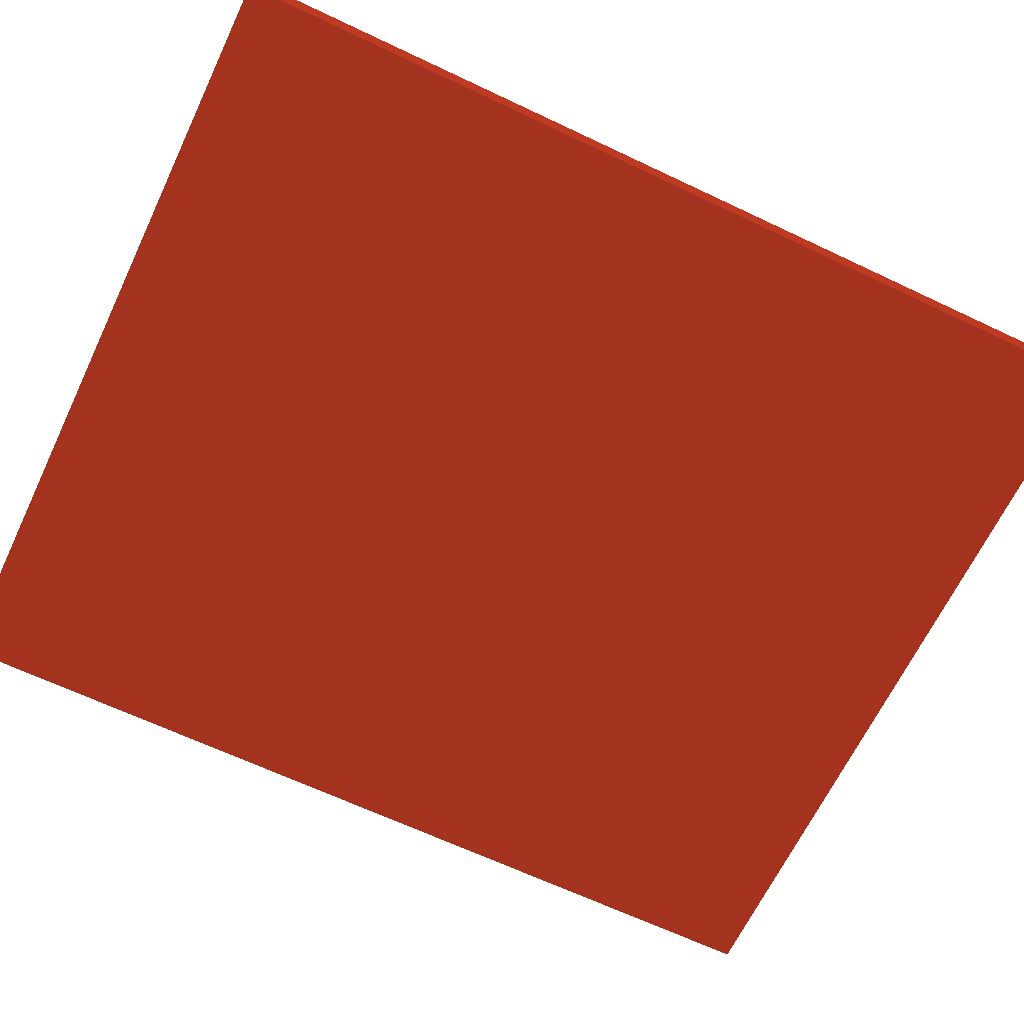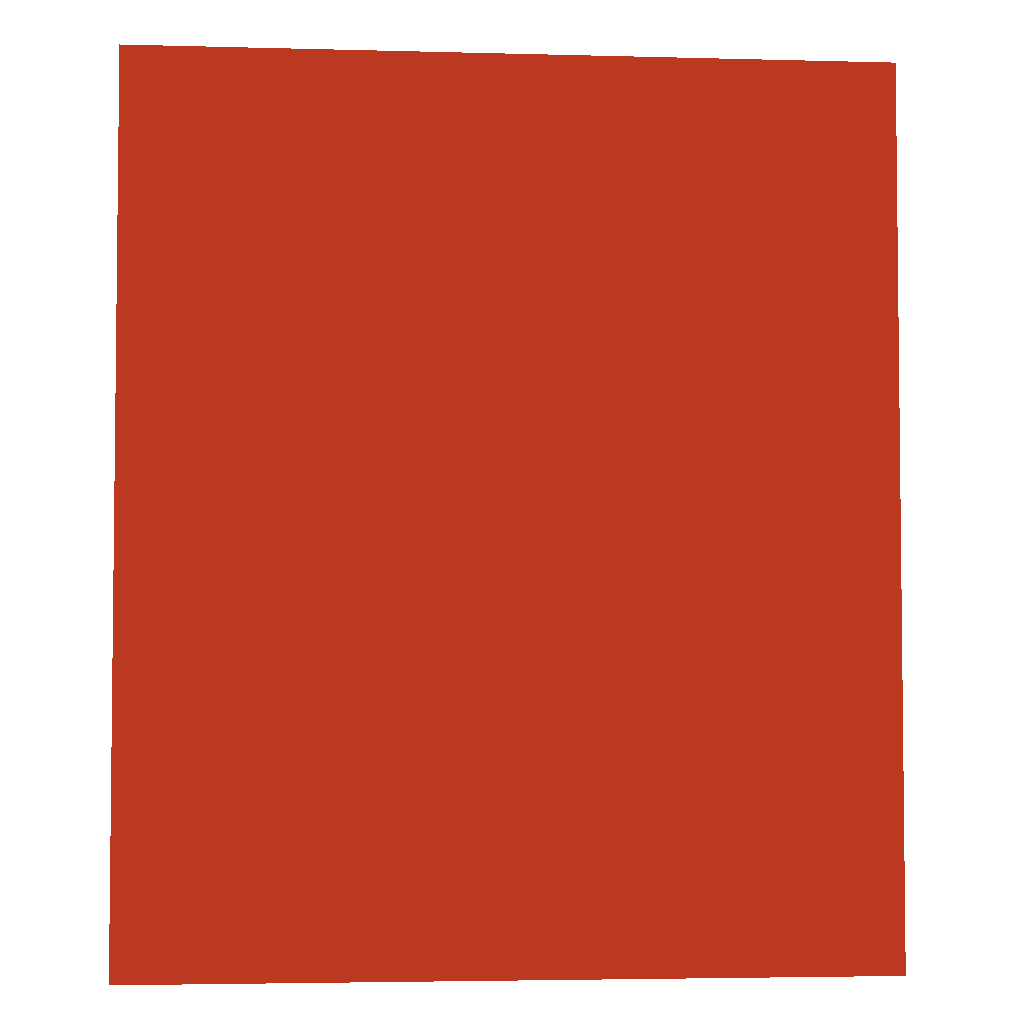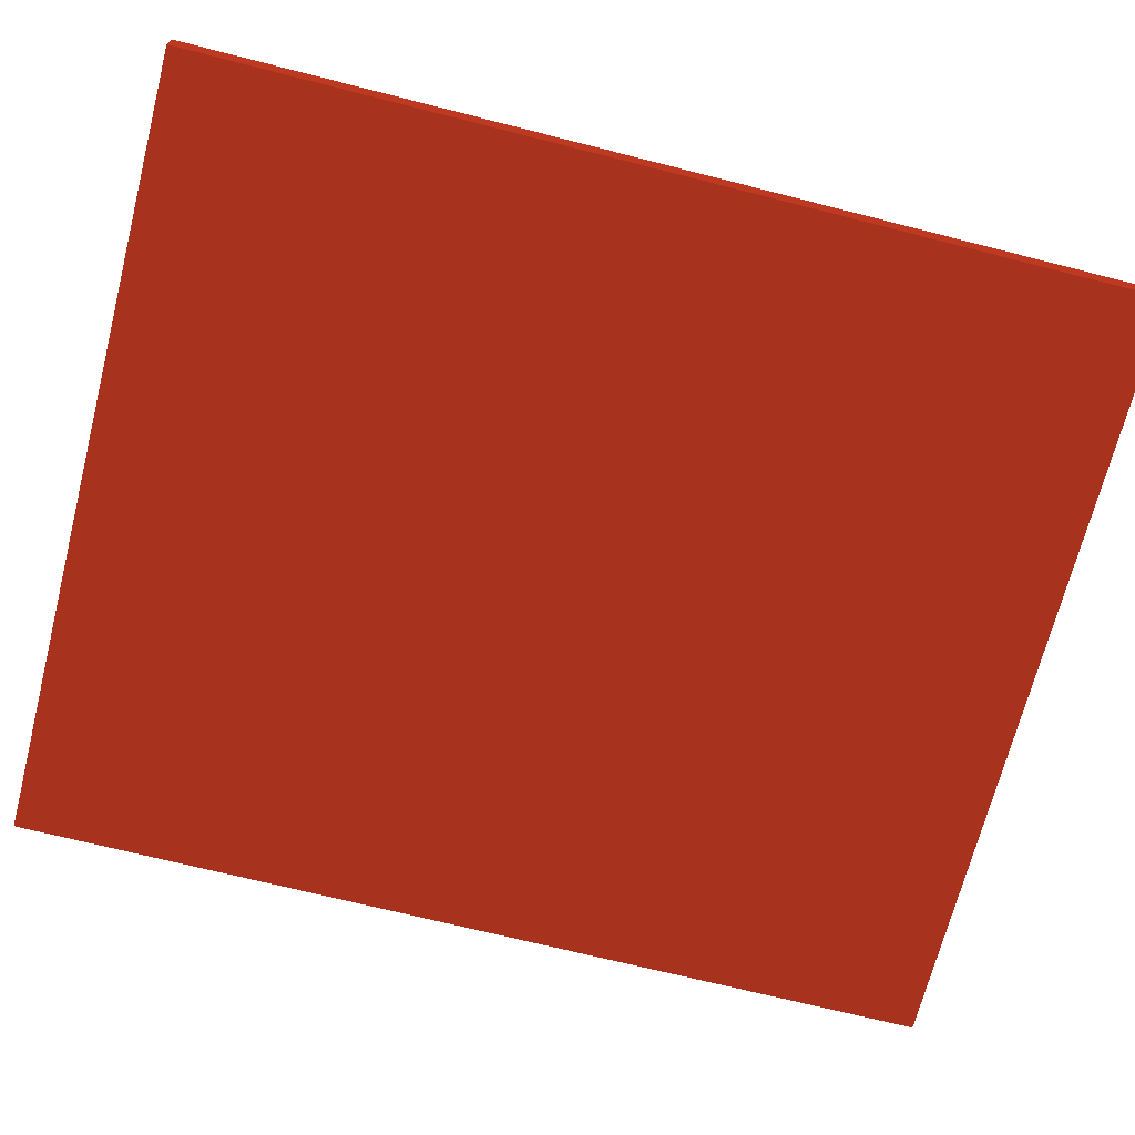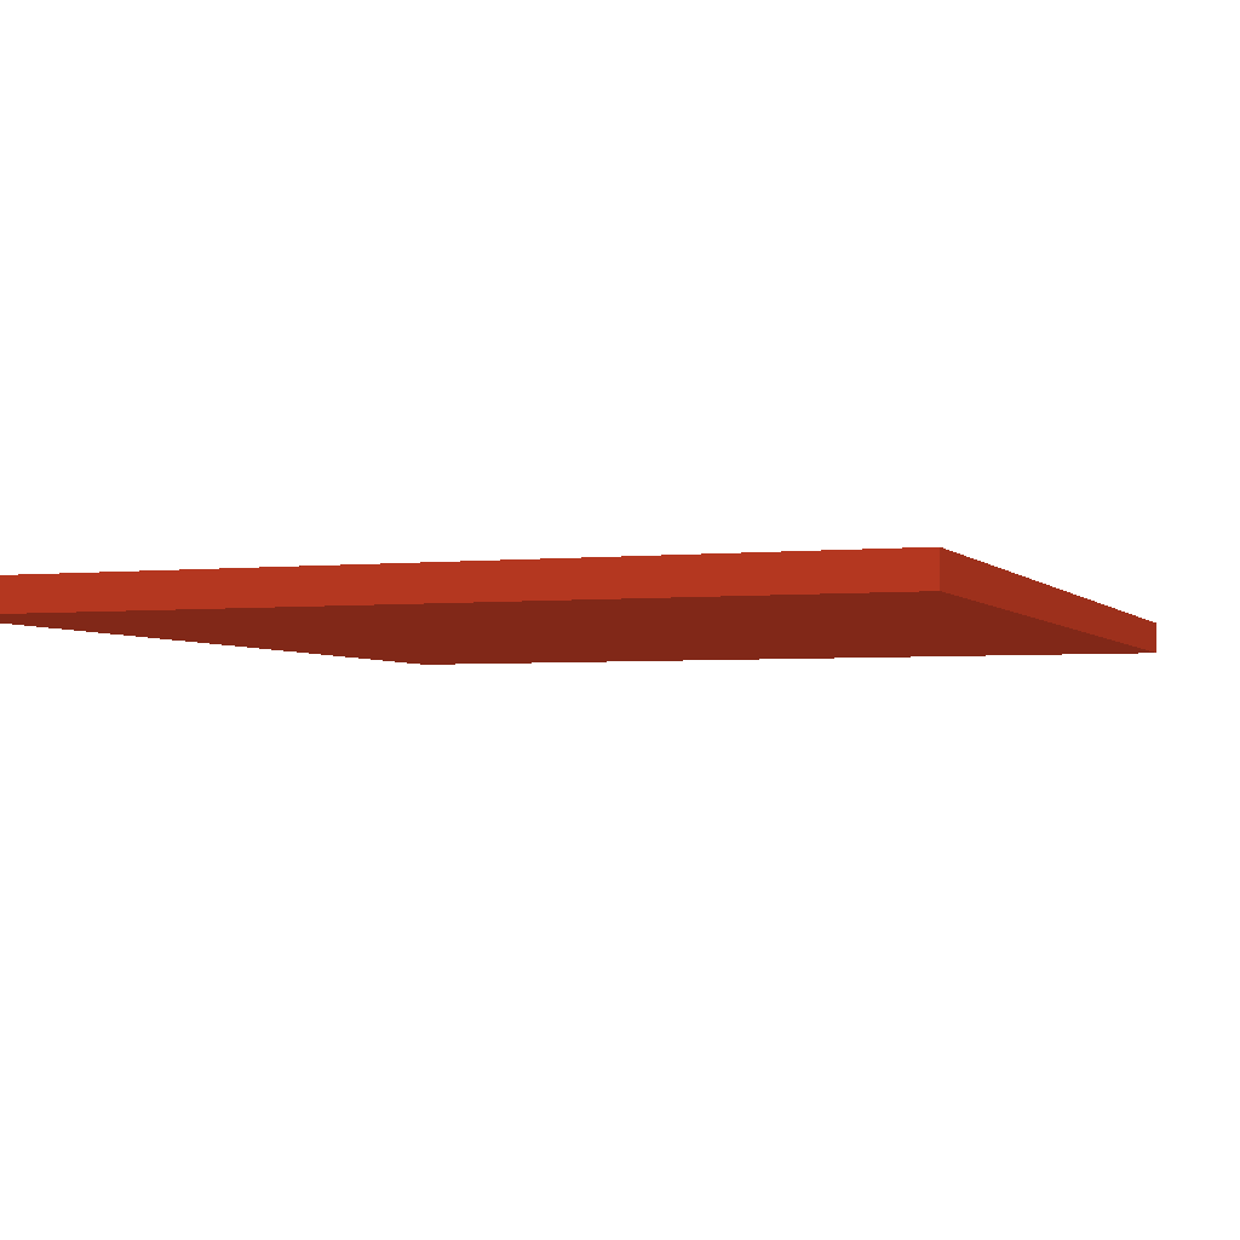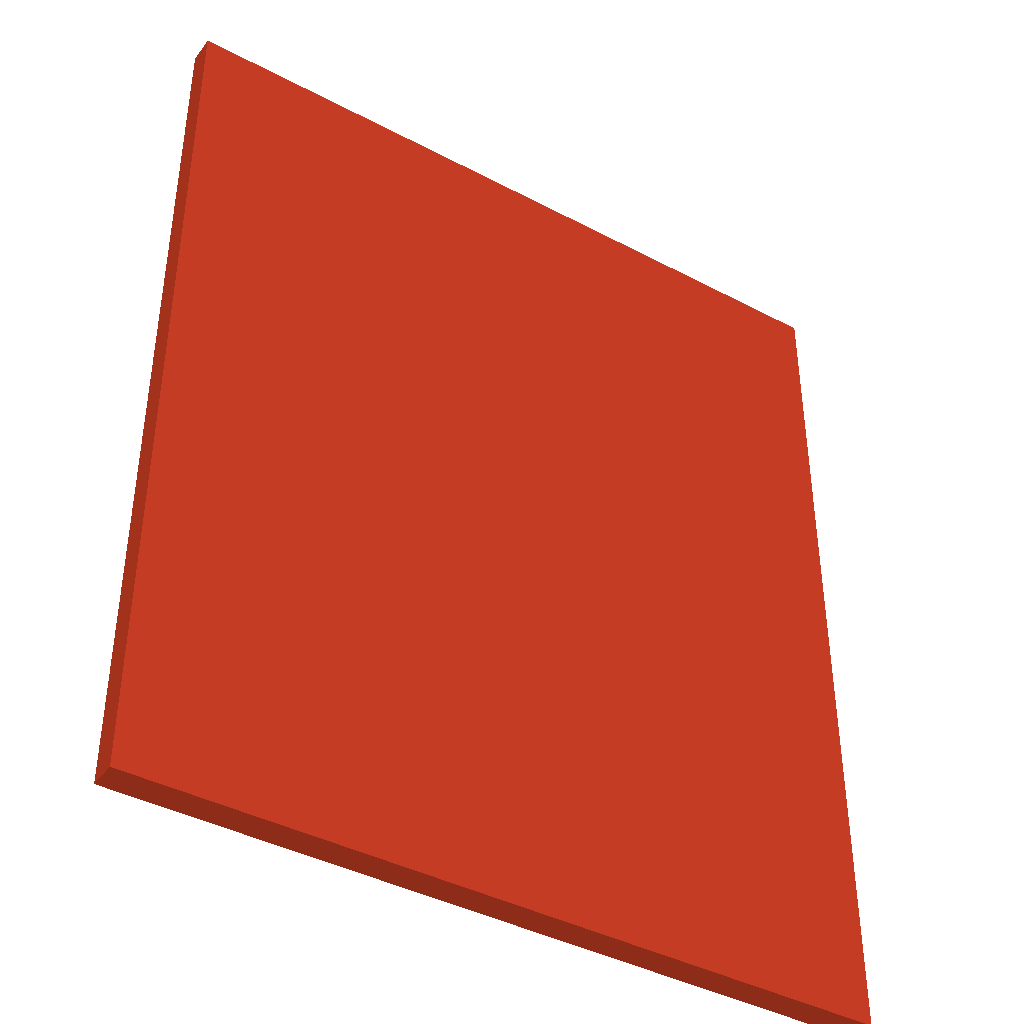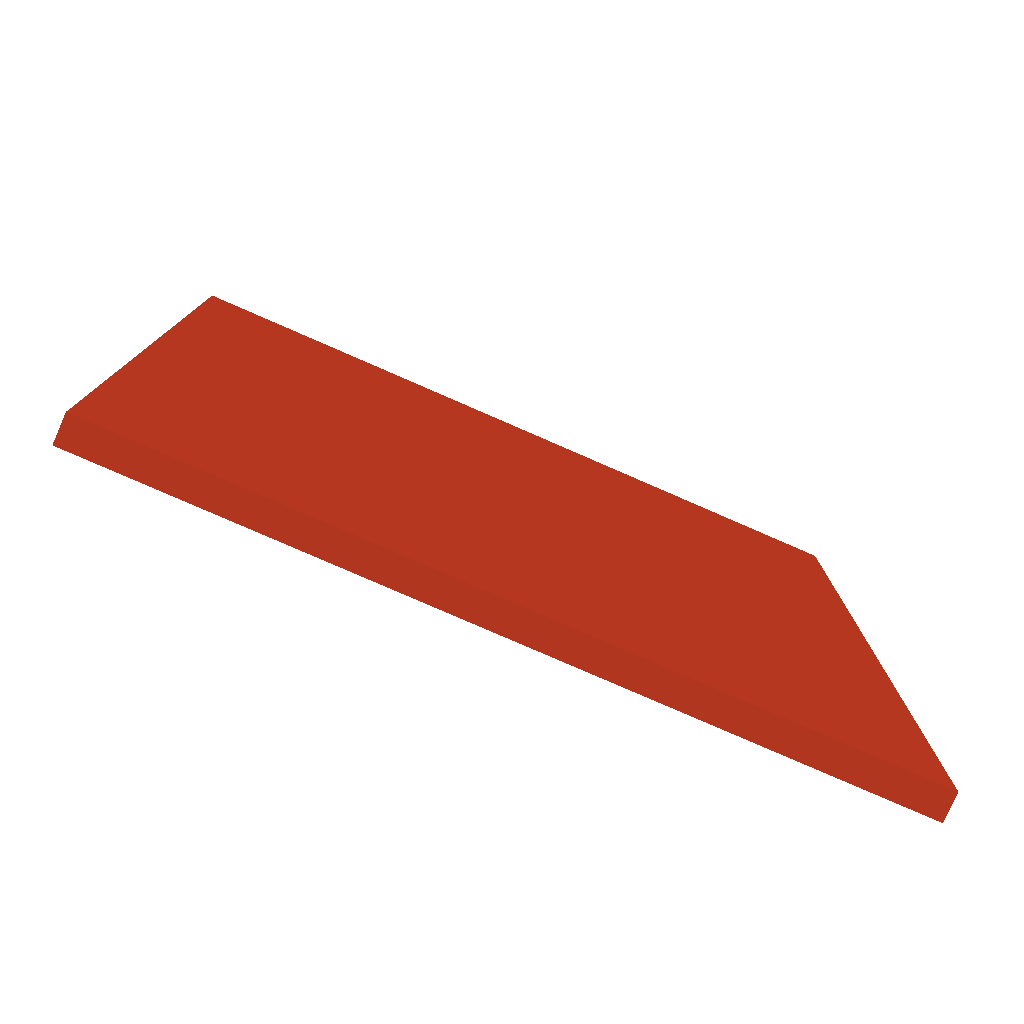
<metadata>
{"format":"obj","ext":"obj","renderer":"f3d","projection":"perspective","resolution":1024,"background":"white","views":[{"elev":-65.5,"azim":-115.5,"up":"+Z"},{"elev":-3.8,"azim":174.9,"up":"+Y"},{"elev":-69.3,"azim":-104.3,"up":"+Z"},{"elev":-3.4,"azim":20.0,"up":"+Z"},{"elev":-40.6,"azim":147.0,"up":"+Y"},{"elev":-79.0,"azim":-23.6,"up":"+Y"}]}
</metadata>
<code>
v -2.52 -2.94 0.92 0.4074 0.1272 0.07473
v -2.52 -2.34 0.92 0.4074 0.1272 0.07473
v -3.03 -2.94 0.92 0.4074 0.1272 0.07473
v -3.03 -2.34 0.92 0.4074 0.1272 0.07473
v -2.52 -2.94 0.901 0.4074 0.1272 0.07473
v -2.52 -2.34 0.901 0.4074 0.1272 0.07473
v -3.03 -2.94 0.901 0.4074 0.1272 0.07473
v -3.03 -2.34 0.901 0.4074 0.1272 0.07473
f 1 2 3
f 2 4 3
f 1 3 5
f 3 7 5
f 1 5 2
f 5 6 2
f 2 6 4
f 6 8 4
f 4 8 7
f 7 3 4
f 6 7 8
f 6 5 7

</code>
